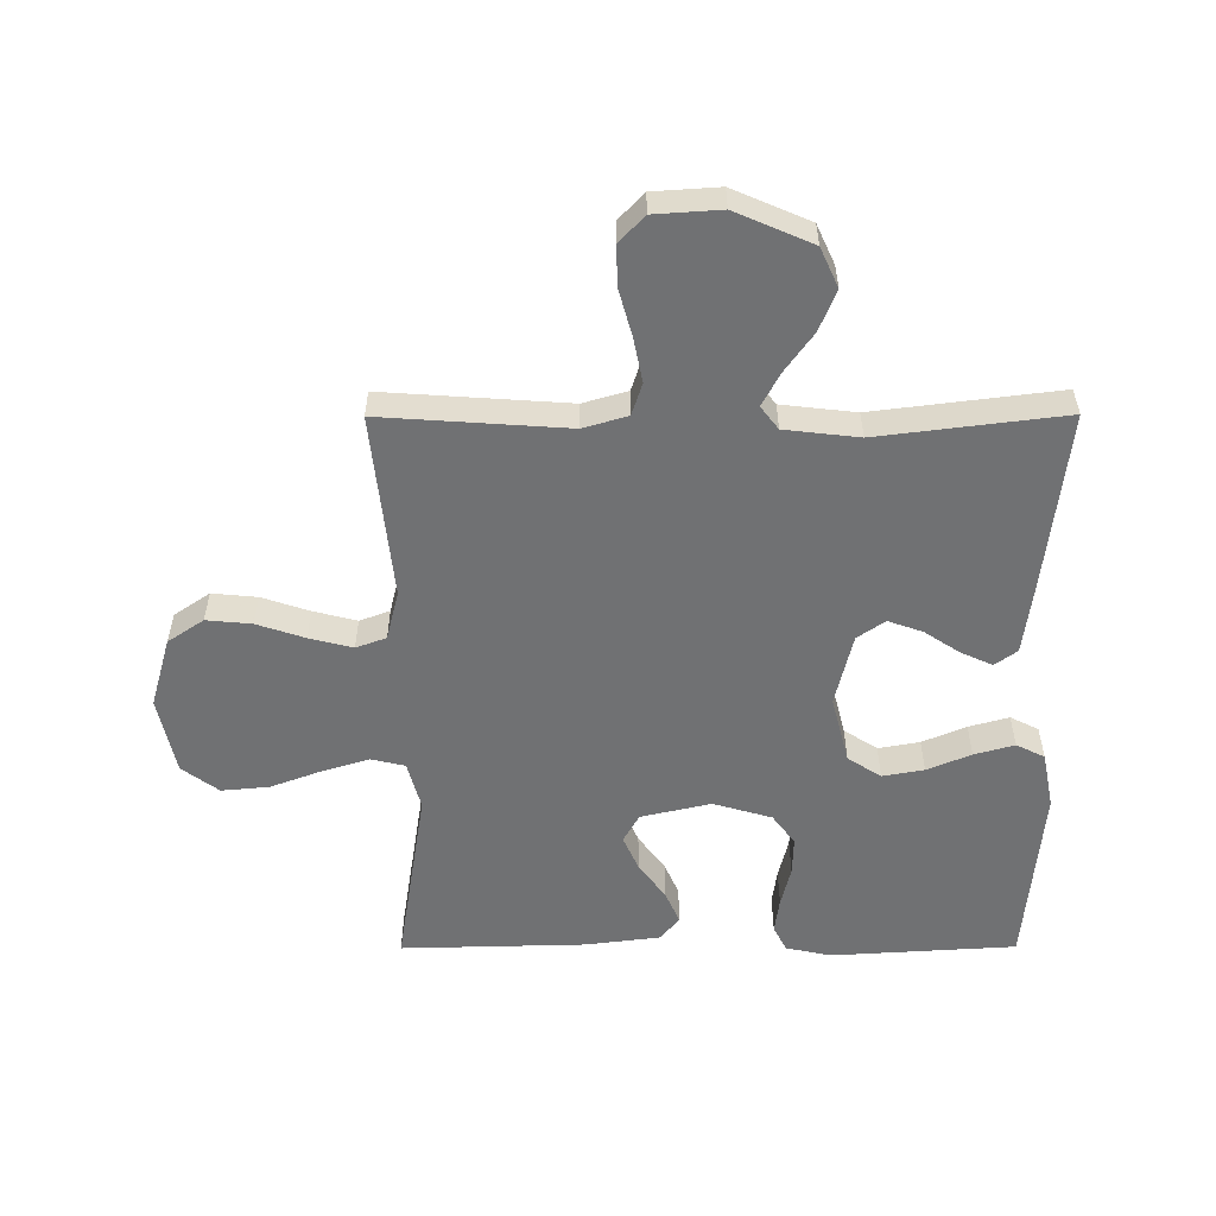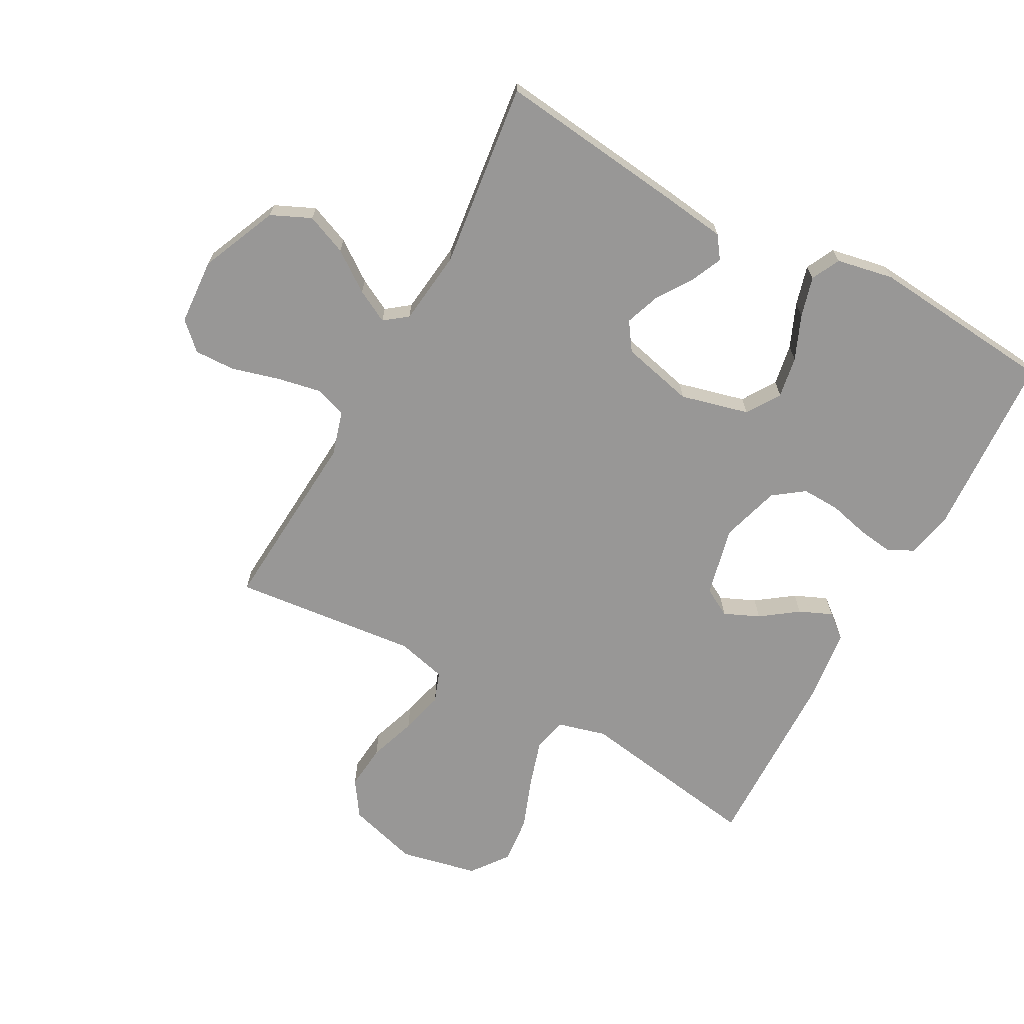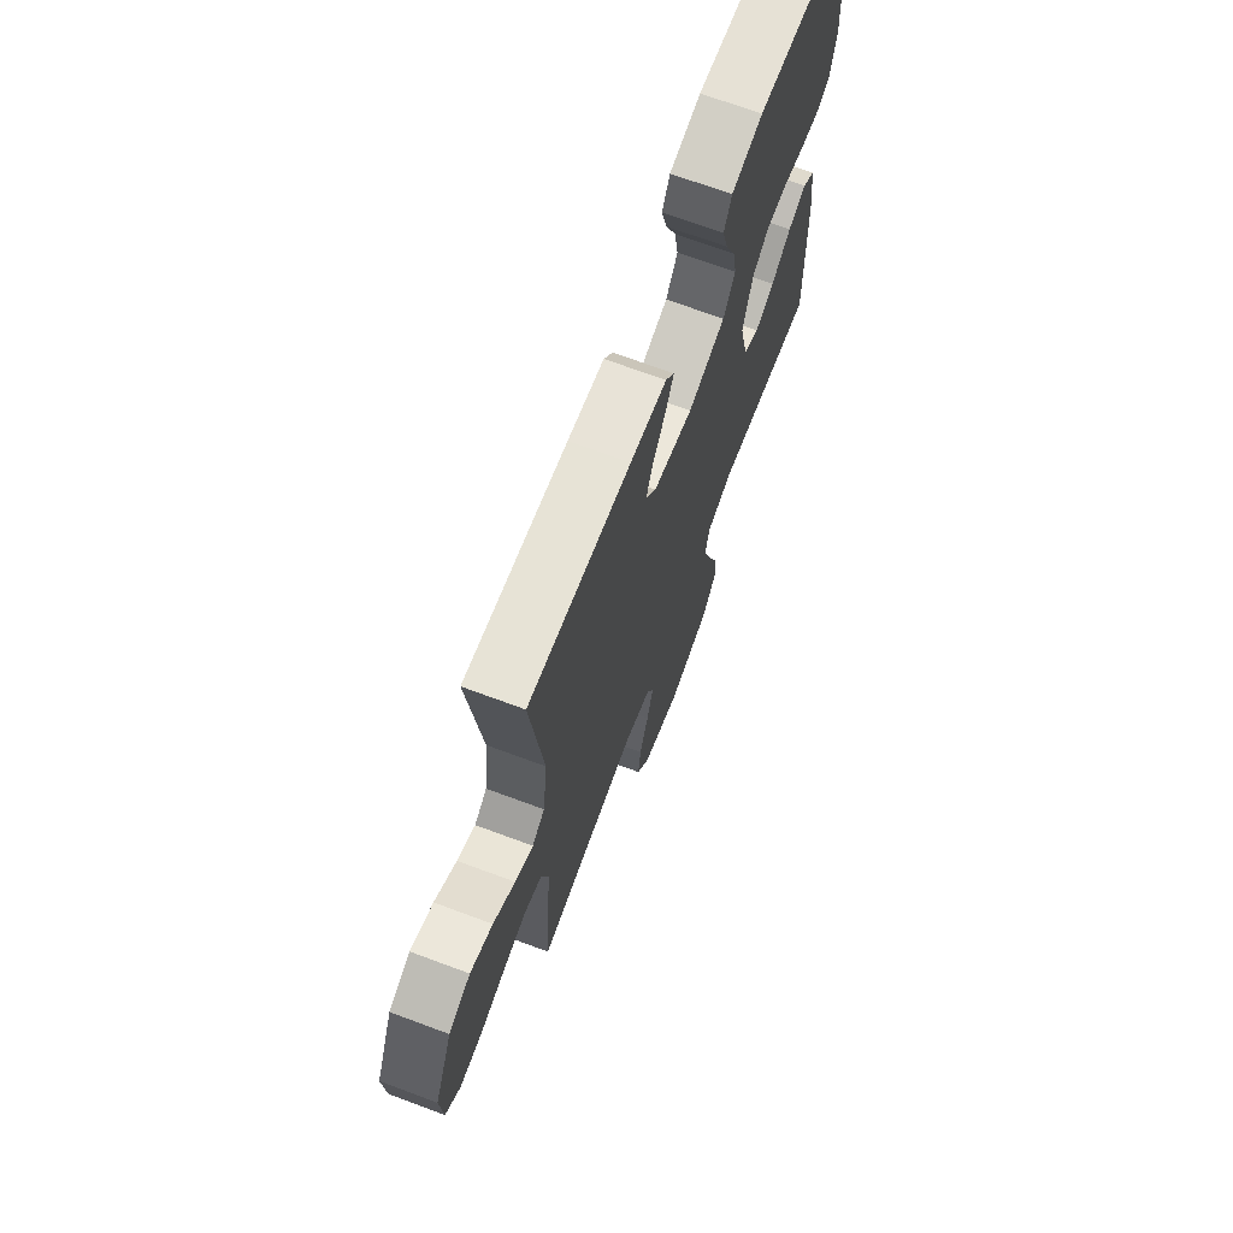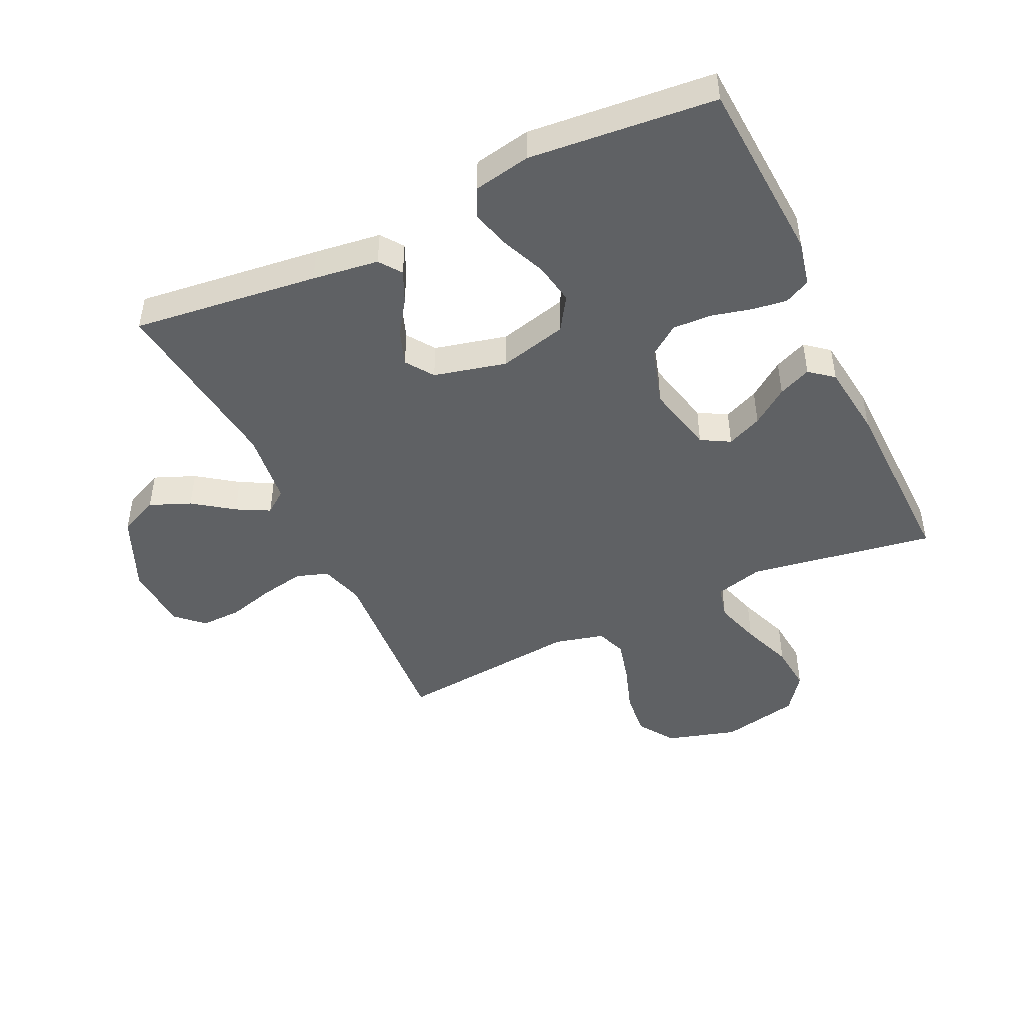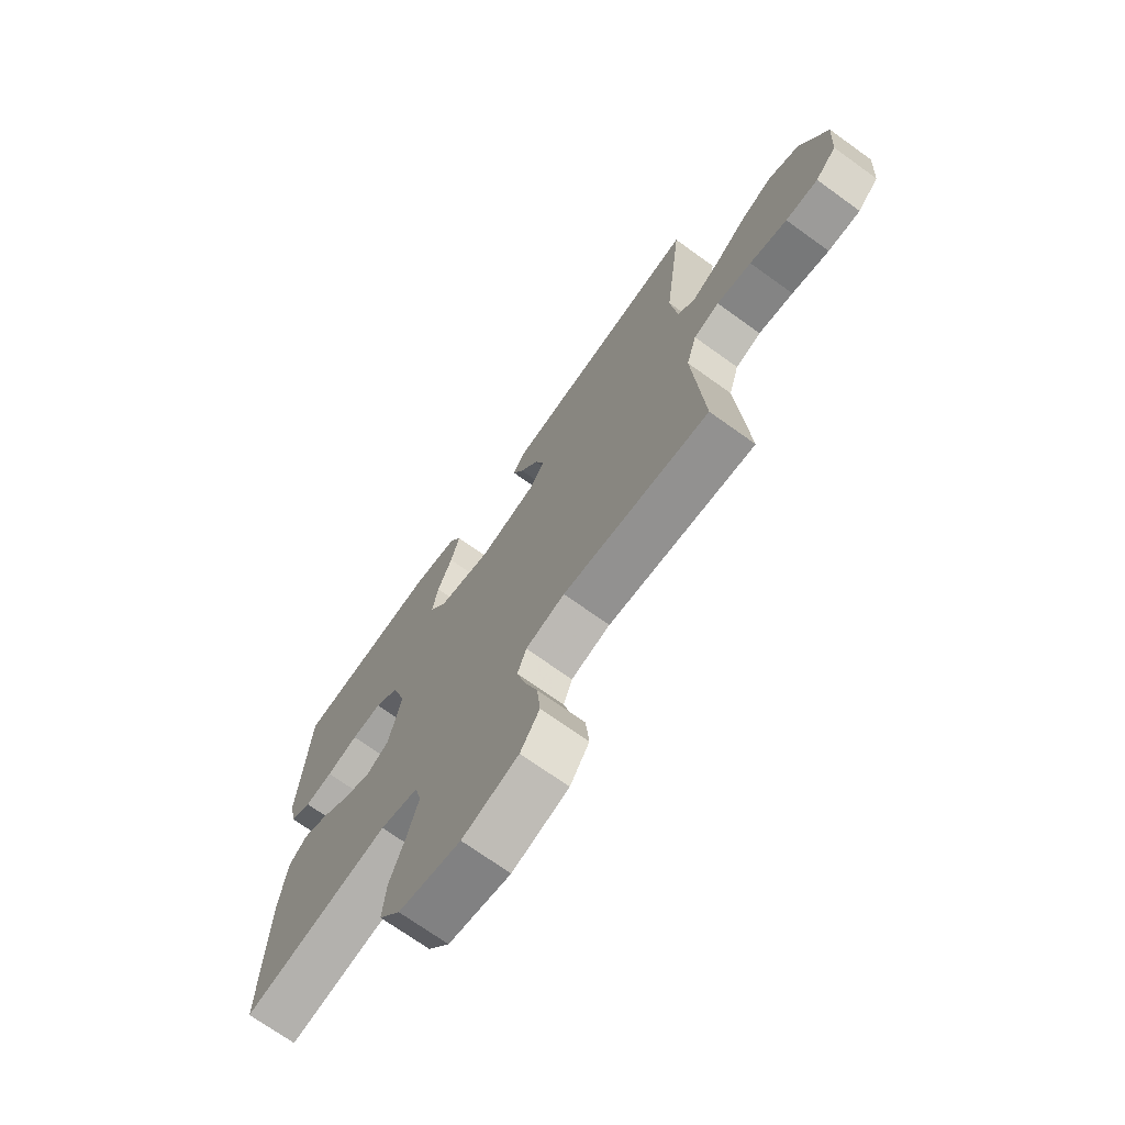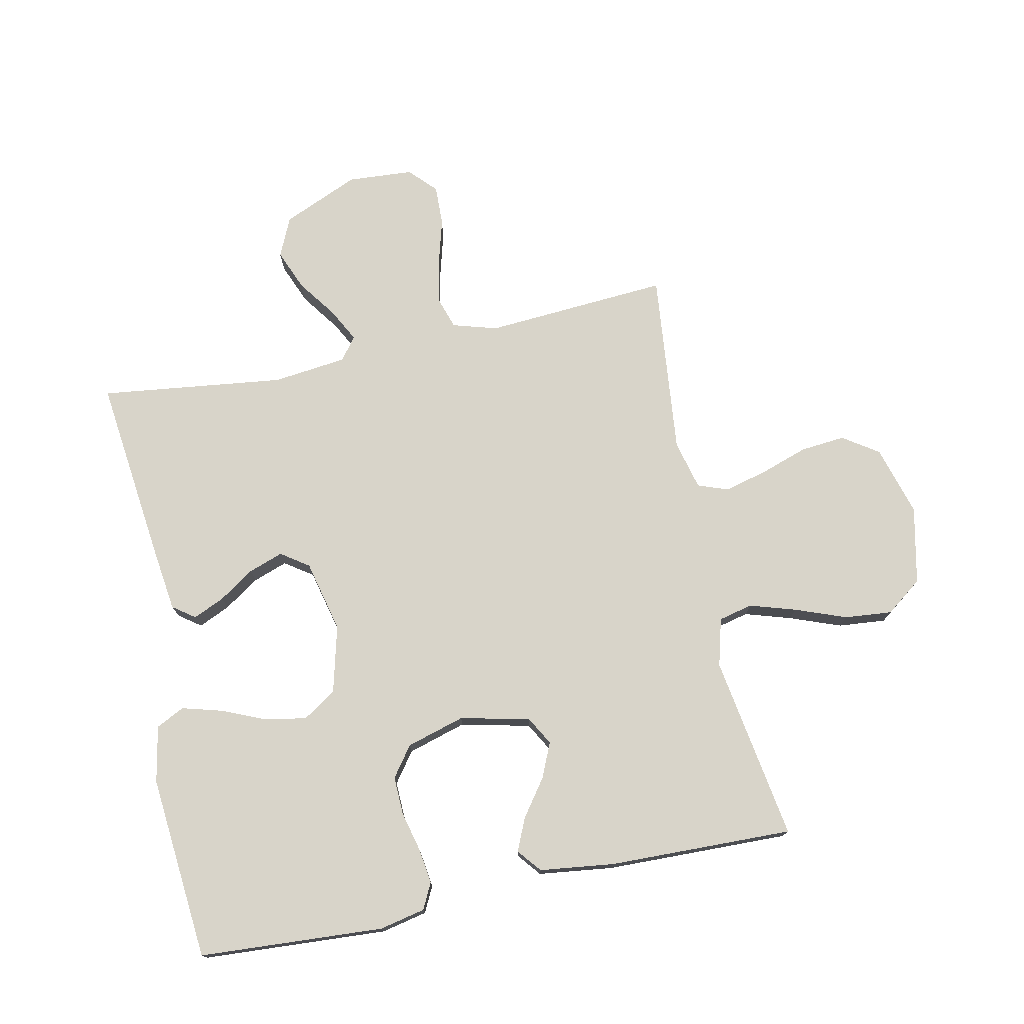
<metadata>
{"format":"obj","ext":"obj","renderer":"f3d","projection":"perspective","resolution":1024,"background":"white","views":[{"elev":-55.2,"azim":-89.8,"up":"+Y"},{"elev":-68.3,"azim":-28.6,"up":"+Y"},{"elev":69.8,"azim":-69.6,"up":"+Z"},{"elev":-46.1,"azim":25.2,"up":"+Y"},{"elev":-71.4,"azim":-125.7,"up":"+Z"},{"elev":75.1,"azim":78.2,"up":"+Y"}]}
</metadata>
<code>
v 0.5 0.07 -0.5
v 0.2 0.07 -0.452
v 0.122 0.07 -0.473
v 0.109 0.07 -0.528
v 0.132 0.07 -0.603
v 0.163 0.07 -0.686
v 0.17 0.07 -0.763
v 0.126 0.07 -0.822
v 0 0.07 -0.849
v -0.114 0.07 -0.816
v -0.153 0.07 -0.758
v -0.146 0.07 -0.685
v -0.12 0.07 -0.608
v -0.102 0.07 -0.538
v -0.12 0.07 -0.489
v -0.2 0.07 -0.469
v -0.5 0.07 -0.5
v -0.479 0.07 -0.2
v -0.5 0.07 -0.128
v -0.552 0.07 -0.111
v -0.623 0.07 -0.125
v -0.699 0.07 -0.146
v -0.765 0.07 -0.148
v -0.808 0.07 -0.107
v -0.815 0.07 0
v -0.761 0.07 0.124
v -0.697 0.07 0.153
v -0.631 0.07 0.126
v -0.567 0.07 0.08
v -0.514 0.07 0.052
v -0.477 0.07 0.08
v -0.463 0.07 0.2
v -0.5 0.07 0.5
v -0.2 0.07 0.465
v -0.093 0.07 0.451
v -0.067 0.07 0.415
v -0.09 0.07 0.364
v -0.128 0.07 0.307
v -0.148 0.07 0.251
v -0.117 0.07 0.206
v 0 0.07 0.178
v 0.11 0.07 0.206
v 0.145 0.07 0.26
v 0.133 0.07 0.327
v 0.103 0.07 0.398
v 0.085 0.07 0.463
v 0.108 0.07 0.509
v 0.2 0.07 0.527
v 0.5 0.07 0.5
v 0.518 0.07 0.2
v 0.502 0.07 0.126
v 0.46 0.07 0.105
v 0.403 0.07 0.113
v 0.338 0.07 0.129
v 0.276 0.07 0.131
v 0.227 0.07 0.095
v 0.199 0.07 0
v 0.225 0.07 -0.113
v 0.271 0.07 -0.139
v 0.328 0.07 -0.114
v 0.387 0.07 -0.071
v 0.44 0.07 -0.048
v 0.478 0.07 -0.079
v 0.493 0.07 -0.2
v 0.5 0 -0.5
v 0.2 0 -0.452
v 0.122 0 -0.473
v 0.109 0 -0.528
v 0.132 0 -0.603
v 0.163 0 -0.686
v 0.17 0 -0.763
v 0.126 0 -0.822
v 0 0 -0.849
v -0.114 0 -0.816
v -0.153 0 -0.758
v -0.146 0 -0.685
v -0.12 0 -0.608
v -0.102 0 -0.538
v -0.12 0 -0.489
v -0.2 0 -0.469
v -0.5 0 -0.5
v -0.479 0 -0.2
v -0.5 0 -0.128
v -0.552 0 -0.111
v -0.623 0 -0.125
v -0.699 0 -0.146
v -0.765 0 -0.148
v -0.808 0 -0.107
v -0.815 0 0
v -0.761 0 0.124
v -0.697 0 0.153
v -0.631 0 0.126
v -0.567 0 0.08
v -0.514 0 0.052
v -0.477 0 0.08
v -0.463 0 0.2
v -0.5 0 0.5
v -0.2 0 0.465
v -0.093 0 0.451
v -0.067 0 0.415
v -0.09 0 0.364
v -0.128 0 0.307
v -0.148 0 0.251
v -0.117 0 0.206
v 0 0 0.178
v 0.11 0 0.206
v 0.145 0 0.26
v 0.133 0 0.327
v 0.103 0 0.398
v 0.085 0 0.463
v 0.108 0 0.509
v 0.2 0 0.527
v 0.5 0 0.5
v 0.518 0 0.2
v 0.502 0 0.126
v 0.46 0 0.105
v 0.403 0 0.113
v 0.338 0 0.129
v 0.276 0 0.131
v 0.227 0 0.095
v 0.199 0 0
v 0.225 0 -0.113
v 0.271 0 -0.139
v 0.328 0 -0.114
v 0.387 0 -0.071
v 0.44 0 -0.048
v 0.478 0 -0.079
v 0.493 0 -0.2
f 63 64 1 2
f 60 61 62 63
f 59 60 63 2
f 58 59 2 3
f 57 58 3
f 51 52 53 54
f 51 54 55
f 50 51 55
f 49 50 55
f 48 49 55 56
f 44 45 46 47
f 43 44 47 48
f 35 36 37 38
f 35 38 39
f 32 33 34 35
f 31 32 35 39
f 30 31 39 40
f 26 27 28 29
f 26 29 30
f 25 26 30
f 24 25 30
f 21 22 23 24
f 20 21 24 30
f 19 20 30 40
f 16 17 18
f 15 16 18 19
f 10 11 12 13
f 10 13 14
f 9 10 14
f 8 9 14
f 5 6 7 8
f 4 5 8 14
f 57 3 4 14
f 43 48 56 57
f 42 43 57 14
f 41 42 14 15
f 15 19 40 41
f 66 65 128 127
f 127 126 125 124
f 66 127 124 123
f 67 66 123 122
f 67 122 121
f 118 117 116 115
f 119 118 115
f 119 115 114
f 119 114 113
f 120 119 113 112
f 111 110 109 108
f 112 111 108 107
f 102 101 100 99
f 103 102 99
f 99 98 97 96
f 103 99 96 95
f 104 103 95 94
f 93 92 91 90
f 94 93 90
f 94 90 89
f 94 89 88
f 88 87 86 85
f 94 88 85 84
f 104 94 84 83
f 82 81 80
f 83 82 80 79
f 77 76 75 74
f 78 77 74
f 78 74 73
f 78 73 72
f 72 71 70 69
f 78 72 69 68
f 78 68 67 121
f 121 120 112 107
f 78 121 107 106
f 79 78 106 105
f 105 104 83 79
f 1 65 66 2
f 2 66 67 3
f 3 67 68 4
f 4 68 69 5
f 5 69 70 6
f 6 70 71 7
f 7 71 72 8
f 8 72 73 9
f 9 73 74 10
f 10 74 75 11
f 11 75 76 12
f 12 76 77 13
f 13 77 78 14
f 14 78 79 15
f 15 79 80 16
f 16 80 81 17
f 17 81 82 18
f 18 82 83 19
f 19 83 84 20
f 20 84 85 21
f 21 85 86 22
f 22 86 87 23
f 23 87 88 24
f 24 88 89 25
f 25 89 90 26
f 26 90 91 27
f 27 91 92 28
f 28 92 93 29
f 29 93 94 30
f 30 94 95 31
f 31 95 96 32
f 32 96 97 33
f 33 97 98 34
f 34 98 99 35
f 35 99 100 36
f 36 100 101 37
f 37 101 102 38
f 38 102 103 39
f 39 103 104 40
f 40 104 105 41
f 41 105 106 42
f 42 106 107 43
f 43 107 108 44
f 44 108 109 45
f 45 109 110 46
f 46 110 111 47
f 47 111 112 48
f 48 112 113 49
f 49 113 114 50
f 50 114 115 51
f 51 115 116 52
f 52 116 117 53
f 53 117 118 54
f 54 118 119 55
f 55 119 120 56
f 56 120 121 57
f 57 121 122 58
f 58 122 123 59
f 59 123 124 60
f 60 124 125 61
f 61 125 126 62
f 62 126 127 63
f 63 127 128 64
f 64 128 65 1

</code>
